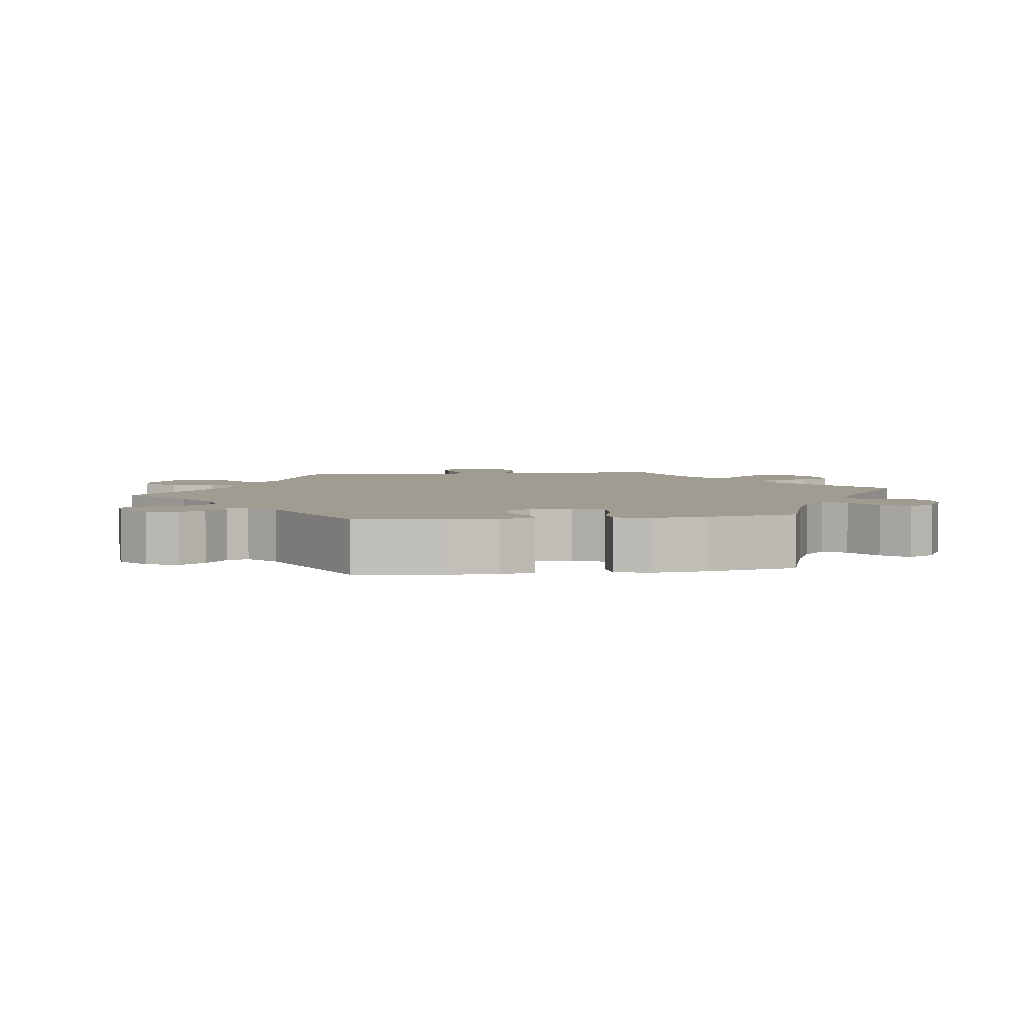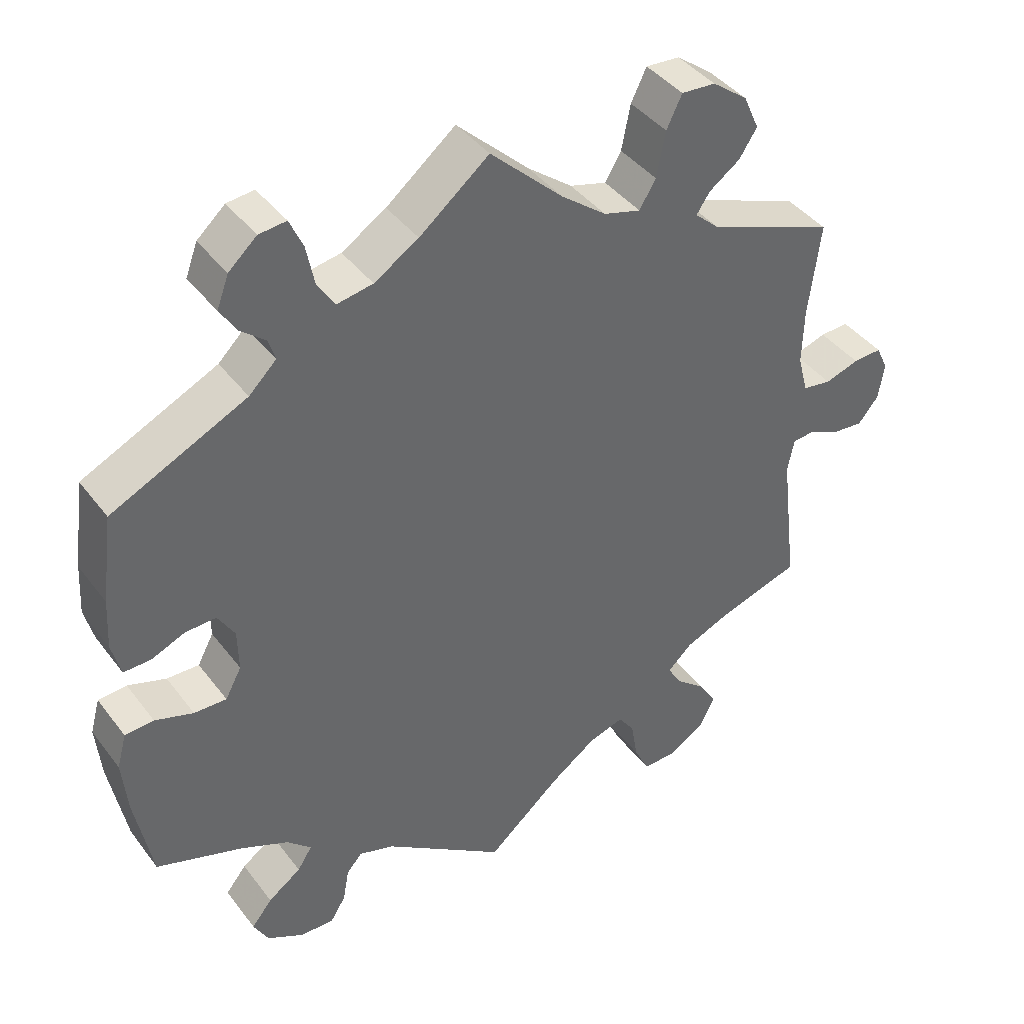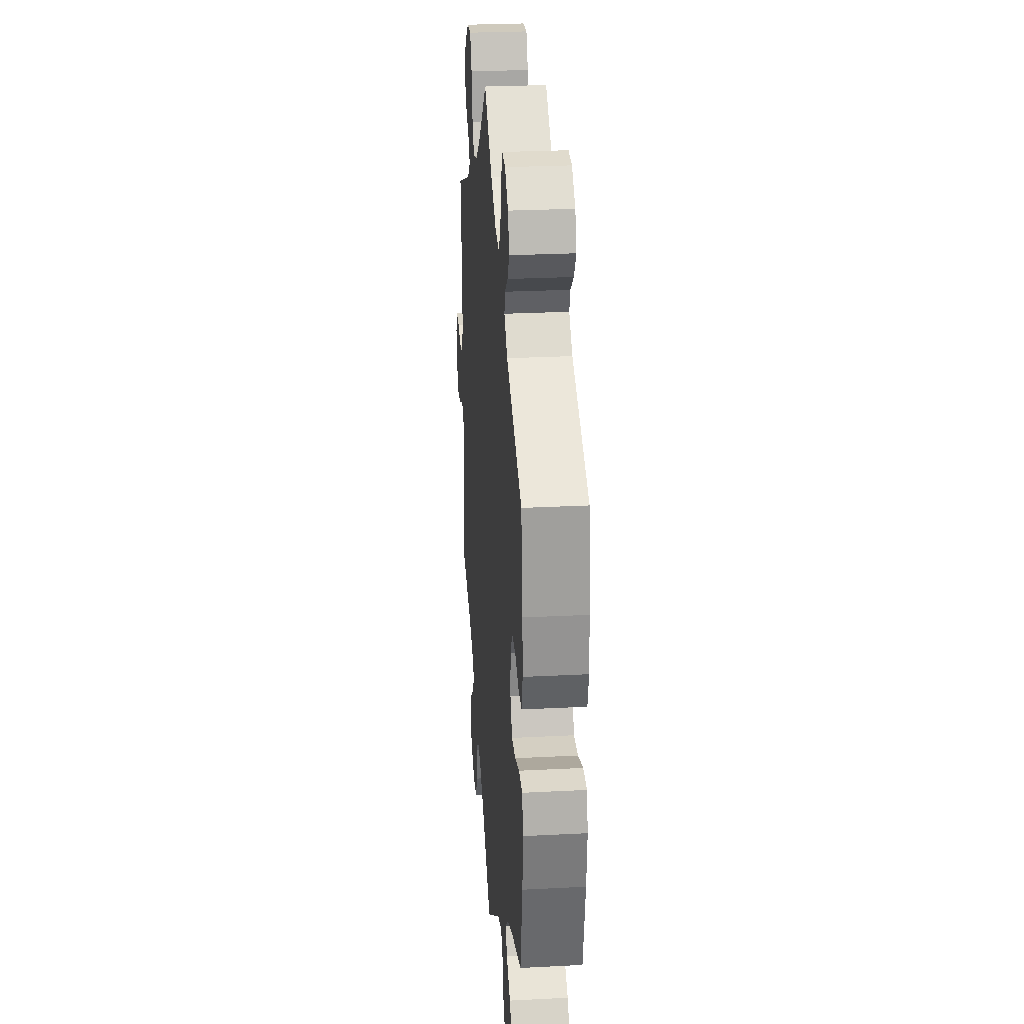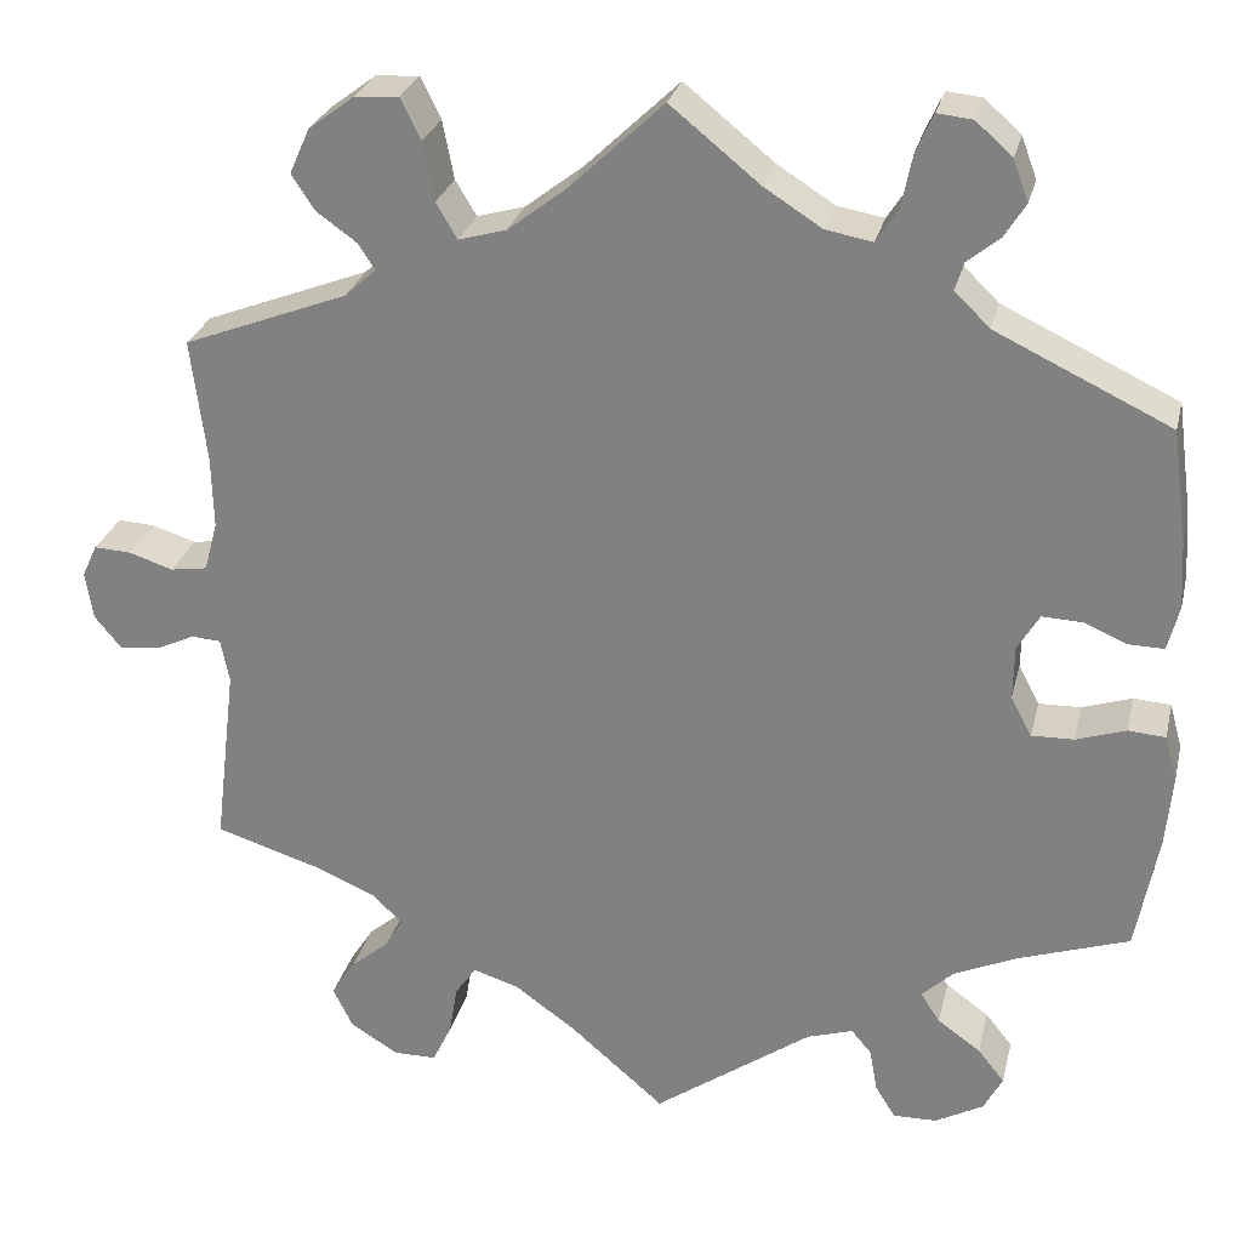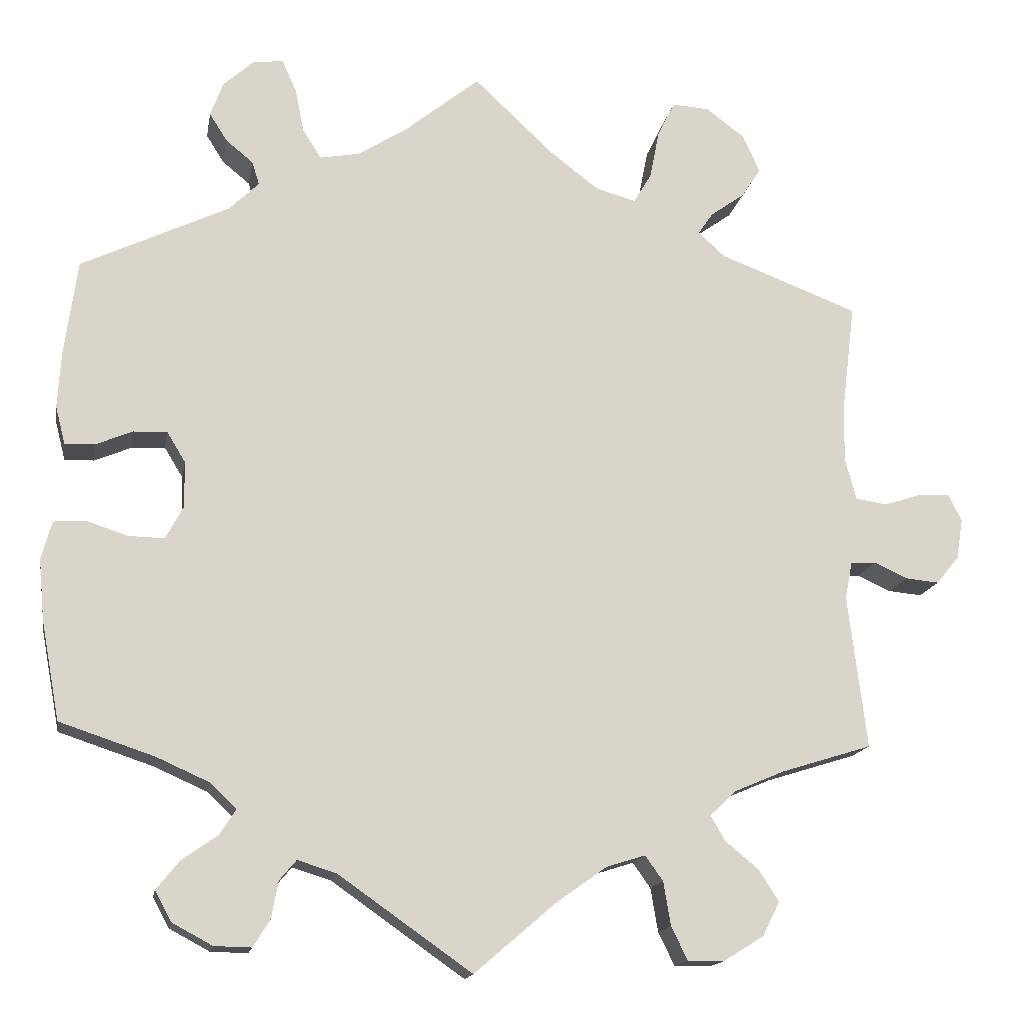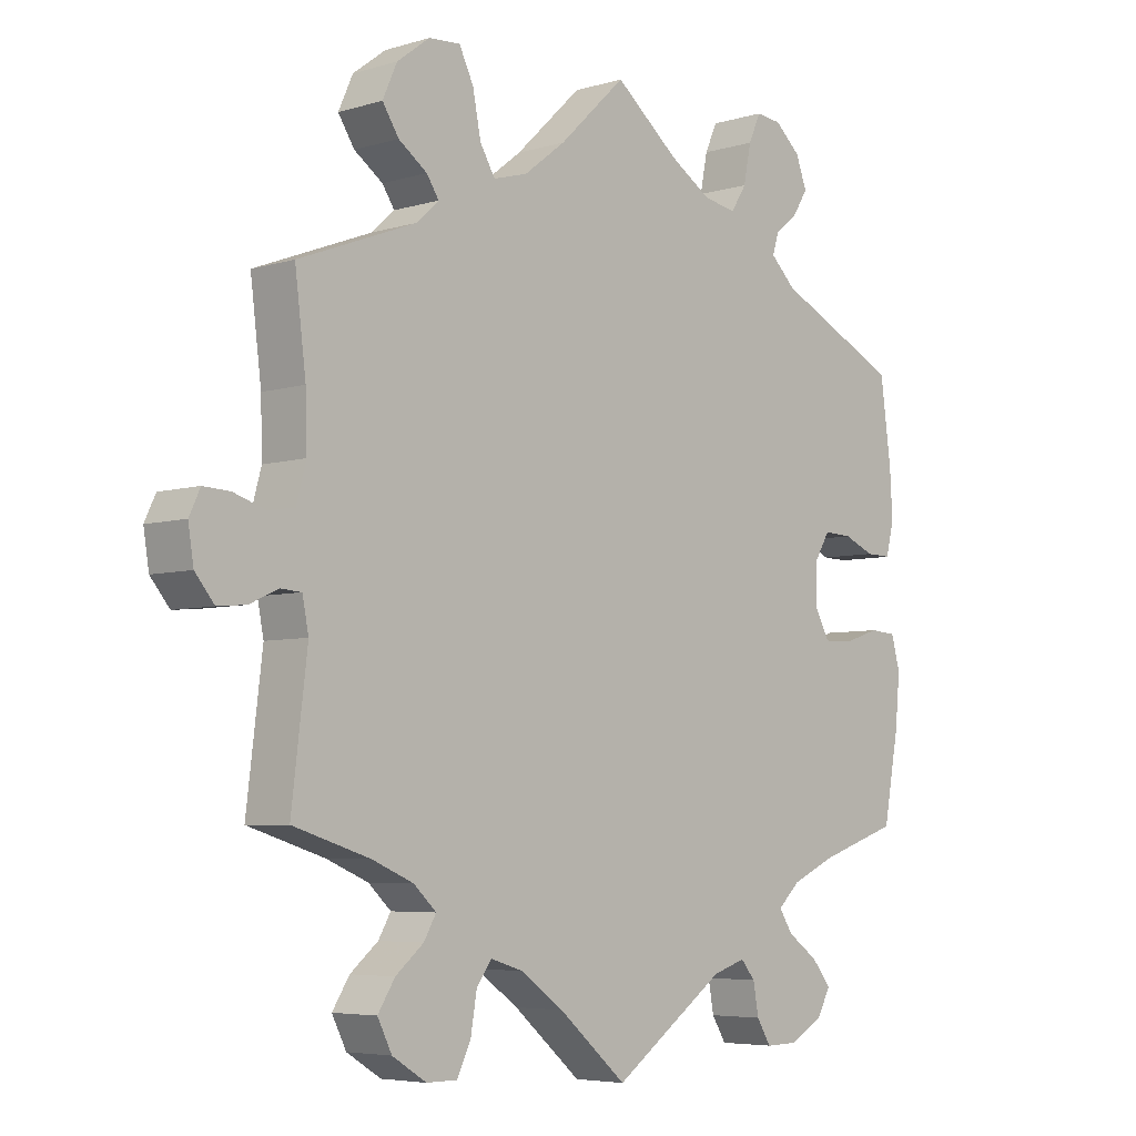
<metadata>
{"format":"obj","ext":"obj","renderer":"f3d","projection":"perspective","resolution":1024,"background":"white","views":[{"elev":4.3,"azim":81.8,"up":"+Y"},{"elev":41.1,"azim":146.4,"up":"+Z"},{"elev":26.9,"azim":85.4,"up":"+Z"},{"elev":27.0,"azim":13.1,"up":"+Z"},{"elev":-15.4,"azim":170.3,"up":"+Z"},{"elev":-5.4,"azim":-46.9,"up":"+Z"}]}
</metadata>
<code>
v 0.094 0.07 0.502
v 0.154 0.07 0.464
v 0.203 0.07 0.455
v 0.226 0.07 0.491
v 0.237 0.07 0.546
v 0.255 0.07 0.586
v 0.292 0.07 0.582
v 0.33 0.07 0.548
v 0.346 0.07 0.505
v 0.324 0.07 0.47
v 0.29 0.07 0.442
v 0.281 0.07 0.413
v 0.318 0.07 0.377
v 0.501 0.07 0.29
v 0.517 0.07 0.171
v 0.521 0.07 0.102
v 0.509 0.07 0.055
v 0.472 0.07 0.056
v 0.427 0.07 0.075
v 0.385 0.07 0.077
v 0.362 0.07 0.039
v 0.361 0.07 -0.018
v 0.383 0.07 -0.059
v 0.427 0.07 -0.058
v 0.479 0.07 -0.041
v 0.518 0.07 -0.044
v 0.531 0.07 -0.091
v 0.524 0.07 -0.166
v 0.501 0.07 -0.289
v 0.384 0.07 -0.328
v 0.319 0.07 -0.357
v 0.286 0.07 -0.388
v 0.306 0.07 -0.419
v 0.351 0.07 -0.451
v 0.379 0.07 -0.486
v 0.359 0.07 -0.523
v 0.309 0.07 -0.55
v 0.263 0.07 -0.551
v 0.242 0.07 -0.517
v 0.234 0.07 -0.472
v 0.213 0.07 -0.447
v 0.165 0.07 -0.462
v 0 0.07 -0.578
v -0.1 0.07 -0.492
v -0.163 0.07 -0.447
v -0.211 0.07 -0.432
v -0.233 0.07 -0.463
v -0.242 0.07 -0.517
v -0.262 0.07 -0.558
v -0.307 0.07 -0.558
v -0.357 0.07 -0.527
v -0.378 0.07 -0.485
v -0.353 0.07 -0.446
v -0.312 0.07 -0.412
v -0.294 0.07 -0.381
v -0.327 0.07 -0.35
v -0.388 0.07 -0.324
v -0.5 0.07 -0.289
v -0.477 0.07 -0.099
v -0.486 0.07 -0.053
v -0.517 0.07 -0.051
v -0.558 0.07 -0.07
v -0.6 0.07 -0.074
v -0.628 0.07 -0.04
v -0.636 0.07 0.01
v -0.62 0.07 0.044
v -0.581 0.07 0.042
v -0.535 0.07 0.027
v -0.496 0.07 0.033
v -0.482 0.07 0.085
v -0.484 0.07 0.161
v -0.5 0.07 0.289
v -0.328 0.07 0.355
v -0.295 0.07 0.385
v -0.313 0.07 0.412
v -0.355 0.07 0.442
v -0.379 0.07 0.479
v -0.358 0.07 0.526
v -0.31 0.07 0.562
v -0.264 0.07 0.565
v -0.243 0.07 0.522
v -0.231 0.07 0.461
v -0.209 0.07 0.424
v -0.159 0.07 0.438
v -0.098 0.07 0.485
v 0 0.07 0.578
v 0.094 0 0.502
v 0.154 0 0.464
v 0.203 0 0.455
v 0.226 0 0.491
v 0.237 0 0.546
v 0.255 0 0.586
v 0.292 0 0.582
v 0.33 0 0.548
v 0.346 0 0.505
v 0.324 0 0.47
v 0.29 0 0.442
v 0.281 0 0.413
v 0.318 0 0.377
v 0.501 0 0.29
v 0.517 0 0.171
v 0.521 0 0.102
v 0.509 0 0.055
v 0.472 0 0.056
v 0.427 0 0.075
v 0.385 0 0.077
v 0.362 0 0.039
v 0.361 0 -0.018
v 0.383 0 -0.059
v 0.427 0 -0.058
v 0.479 0 -0.041
v 0.518 0 -0.044
v 0.531 0 -0.091
v 0.524 0 -0.166
v 0.501 0 -0.289
v 0.384 0 -0.328
v 0.319 0 -0.357
v 0.286 0 -0.388
v 0.306 0 -0.419
v 0.351 0 -0.451
v 0.379 0 -0.486
v 0.359 0 -0.523
v 0.309 0 -0.55
v 0.263 0 -0.551
v 0.242 0 -0.517
v 0.234 0 -0.472
v 0.213 0 -0.447
v 0.165 0 -0.462
v 0 0 -0.578
v -0.1 0 -0.492
v -0.163 0 -0.447
v -0.211 0 -0.432
v -0.233 0 -0.463
v -0.242 0 -0.517
v -0.262 0 -0.558
v -0.307 0 -0.558
v -0.357 0 -0.527
v -0.378 0 -0.485
v -0.353 0 -0.446
v -0.312 0 -0.412
v -0.294 0 -0.381
v -0.327 0 -0.35
v -0.388 0 -0.324
v -0.5 0 -0.289
v -0.477 0 -0.099
v -0.486 0 -0.053
v -0.517 0 -0.051
v -0.558 0 -0.07
v -0.6 0 -0.074
v -0.628 0 -0.04
v -0.636 0 0.01
v -0.62 0 0.044
v -0.581 0 0.042
v -0.535 0 0.027
v -0.496 0 0.033
v -0.482 0 0.085
v -0.484 0 0.161
v -0.5 0 0.289
v -0.328 0 0.355
v -0.295 0 0.385
v -0.313 0 0.412
v -0.355 0 0.442
v -0.379 0 0.479
v -0.358 0 0.526
v -0.31 0 0.562
v -0.264 0 0.565
v -0.243 0 0.522
v -0.231 0 0.461
v -0.209 0 0.424
v -0.159 0 0.438
v -0.098 0 0.485
v 0 0 0.578
f 85 86 1
f 84 85 1 2
f 83 84 2 3
f 79 80 81 82
f 79 82 83
f 78 79 83
f 75 76 77 78
f 74 75 78 83
f 73 74 83 3
f 71 72 73 3
f 65 66 67 68
f 65 68 69
f 64 65 69
f 61 62 63 64
f 60 61 64 69
f 59 60 69 70
f 57 58 59
f 56 57 59 70
f 51 52 53 54
f 51 54 55
f 50 51 55
f 47 48 49 50
f 46 47 50 55
f 45 46 55 56
f 42 43 44
f 41 42 44 45
f 37 38 39 40
f 37 40 41
f 36 37 41
f 33 34 35 36
f 32 33 36 41
f 31 32 41 45
f 27 28 29 30
f 24 25 26 27
f 23 24 27 30
f 22 23 30 31
f 16 17 18 19
f 16 19 20
f 13 14 15 16
f 12 13 16 20
f 8 9 10 11
f 6 7 8 11
f 4 5 6 11
f 3 4 11 12
f 21 22 31 45
f 45 56 70 71
f 20 21 45 71
f 3 12 20 71
f 87 172 171
f 88 87 171 170
f 89 88 170 169
f 168 167 166 165
f 169 168 165
f 169 165 164
f 164 163 162 161
f 169 164 161 160
f 89 169 160 159
f 89 159 158 157
f 154 153 152 151
f 155 154 151
f 155 151 150
f 150 149 148 147
f 155 150 147 146
f 156 155 146 145
f 145 144 143
f 156 145 143 142
f 140 139 138 137
f 141 140 137
f 141 137 136
f 136 135 134 133
f 141 136 133 132
f 142 141 132 131
f 130 129 128
f 131 130 128 127
f 126 125 124 123
f 127 126 123
f 127 123 122
f 122 121 120 119
f 127 122 119 118
f 131 127 118 117
f 116 115 114 113
f 113 112 111 110
f 116 113 110 109
f 117 116 109 108
f 105 104 103 102
f 106 105 102
f 102 101 100 99
f 106 102 99 98
f 97 96 95 94
f 97 94 93 92
f 97 92 91 90
f 98 97 90 89
f 131 117 108 107
f 157 156 142 131
f 157 131 107 106
f 157 106 98 89
f 1 87 88 2
f 2 88 89 3
f 3 89 90 4
f 4 90 91 5
f 5 91 92 6
f 6 92 93 7
f 7 93 94 8
f 8 94 95 9
f 9 95 96 10
f 10 96 97 11
f 11 97 98 12
f 12 98 99 13
f 13 99 100 14
f 14 100 101 15
f 15 101 102 16
f 16 102 103 17
f 17 103 104 18
f 18 104 105 19
f 19 105 106 20
f 20 106 107 21
f 21 107 108 22
f 22 108 109 23
f 23 109 110 24
f 24 110 111 25
f 25 111 112 26
f 26 112 113 27
f 27 113 114 28
f 28 114 115 29
f 29 115 116 30
f 30 116 117 31
f 31 117 118 32
f 32 118 119 33
f 33 119 120 34
f 34 120 121 35
f 35 121 122 36
f 36 122 123 37
f 37 123 124 38
f 38 124 125 39
f 39 125 126 40
f 40 126 127 41
f 41 127 128 42
f 42 128 129 43
f 43 129 130 44
f 44 130 131 45
f 45 131 132 46
f 46 132 133 47
f 47 133 134 48
f 48 134 135 49
f 49 135 136 50
f 50 136 137 51
f 51 137 138 52
f 52 138 139 53
f 53 139 140 54
f 54 140 141 55
f 55 141 142 56
f 56 142 143 57
f 57 143 144 58
f 58 144 145 59
f 59 145 146 60
f 60 146 147 61
f 61 147 148 62
f 62 148 149 63
f 63 149 150 64
f 64 150 151 65
f 65 151 152 66
f 66 152 153 67
f 67 153 154 68
f 68 154 155 69
f 69 155 156 70
f 70 156 157 71
f 71 157 158 72
f 72 158 159 73
f 73 159 160 74
f 74 160 161 75
f 75 161 162 76
f 76 162 163 77
f 77 163 164 78
f 78 164 165 79
f 79 165 166 80
f 80 166 167 81
f 81 167 168 82
f 82 168 169 83
f 83 169 170 84
f 84 170 171 85
f 85 171 172 86
f 86 172 87 1

</code>
